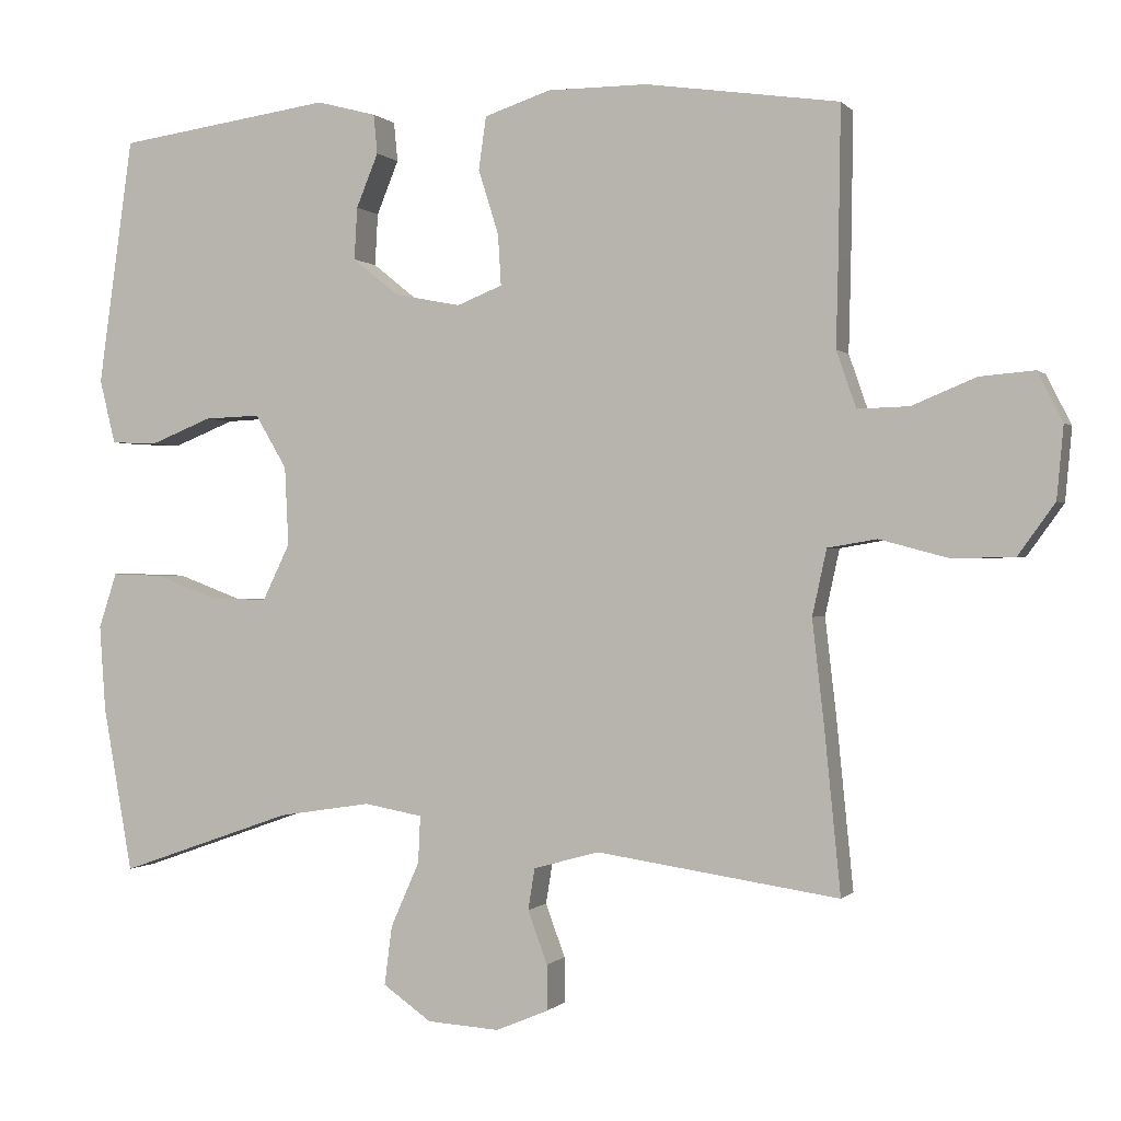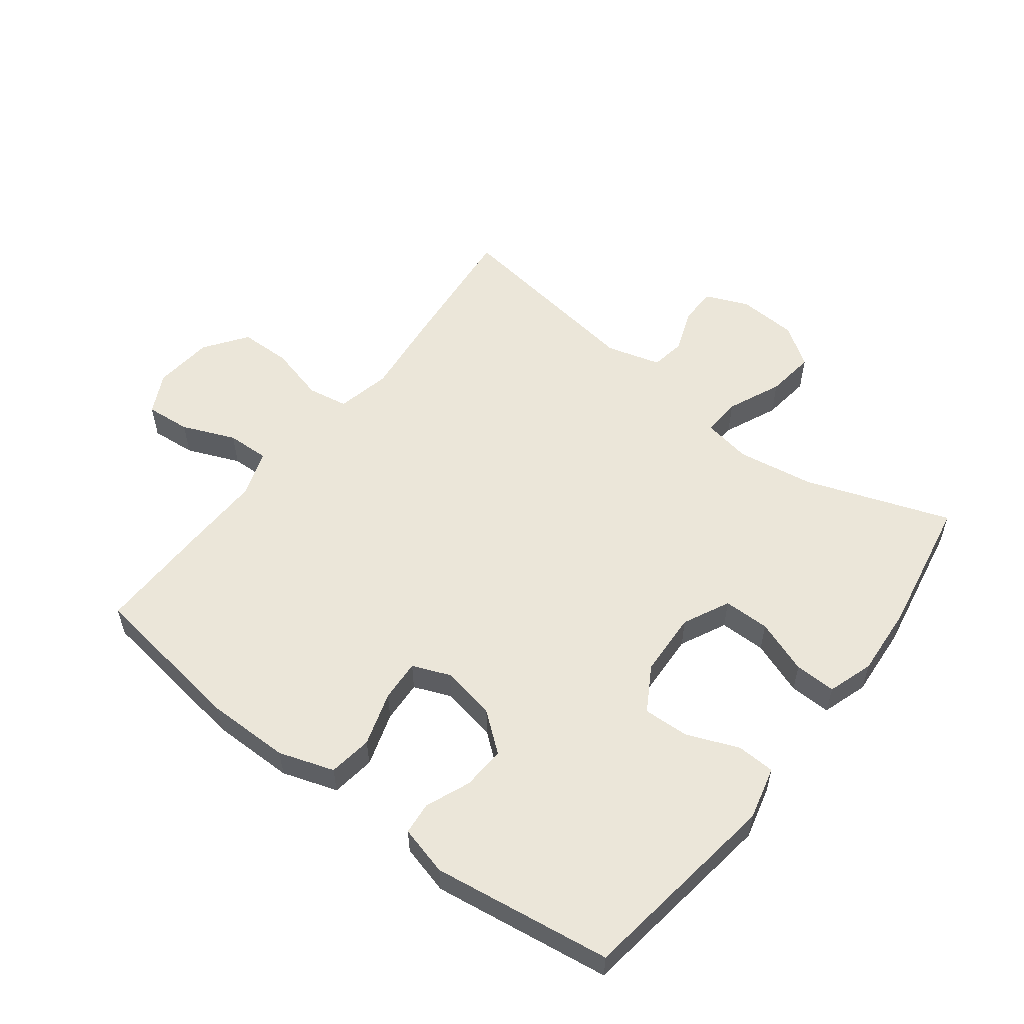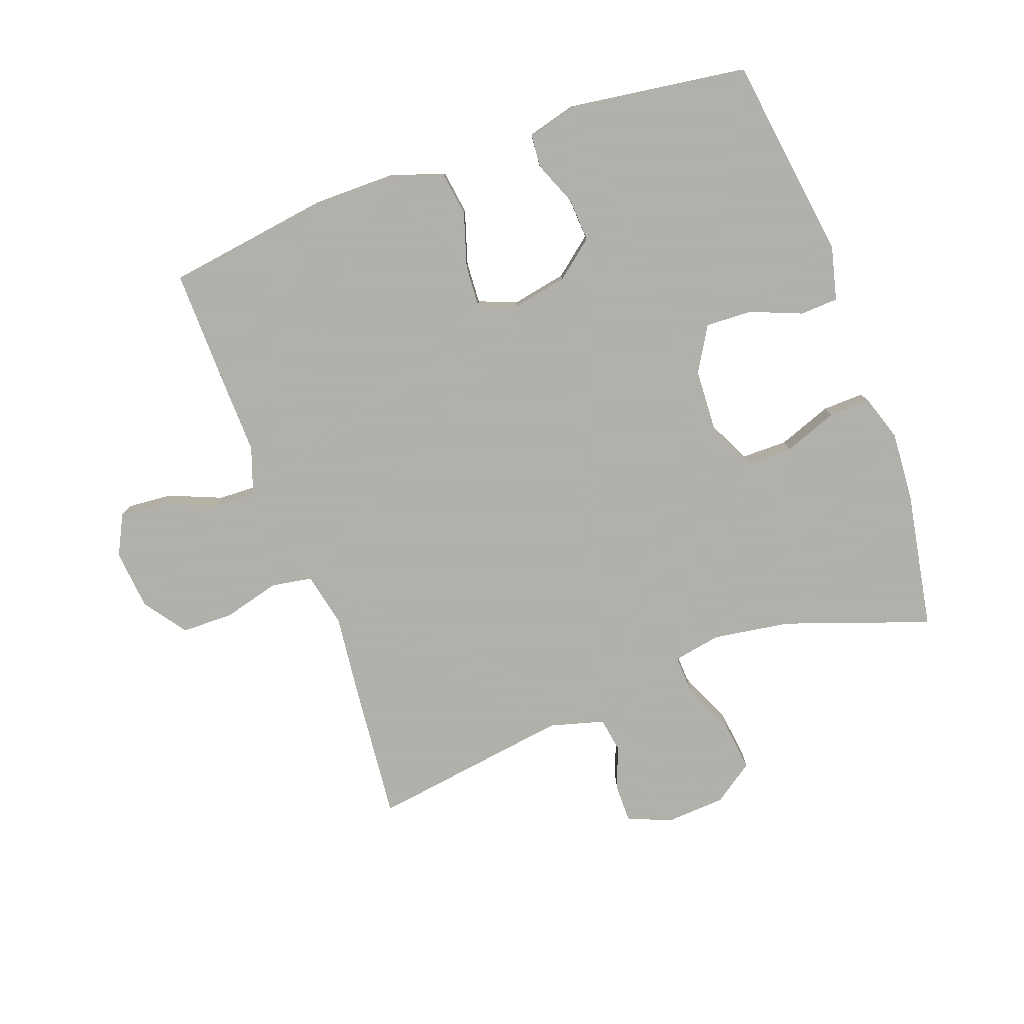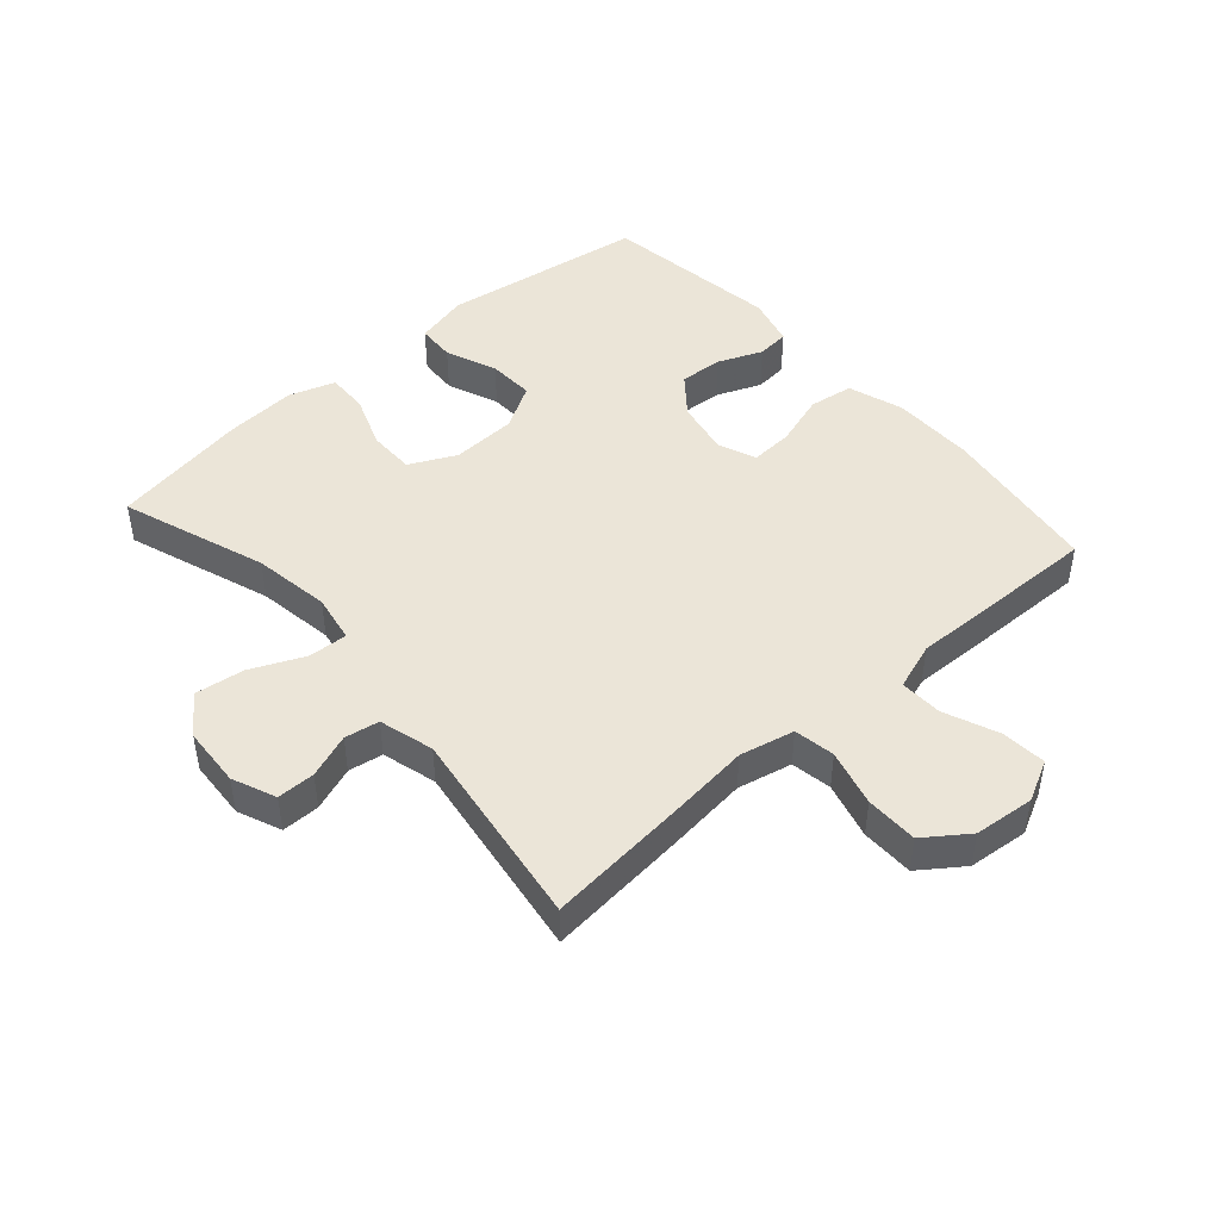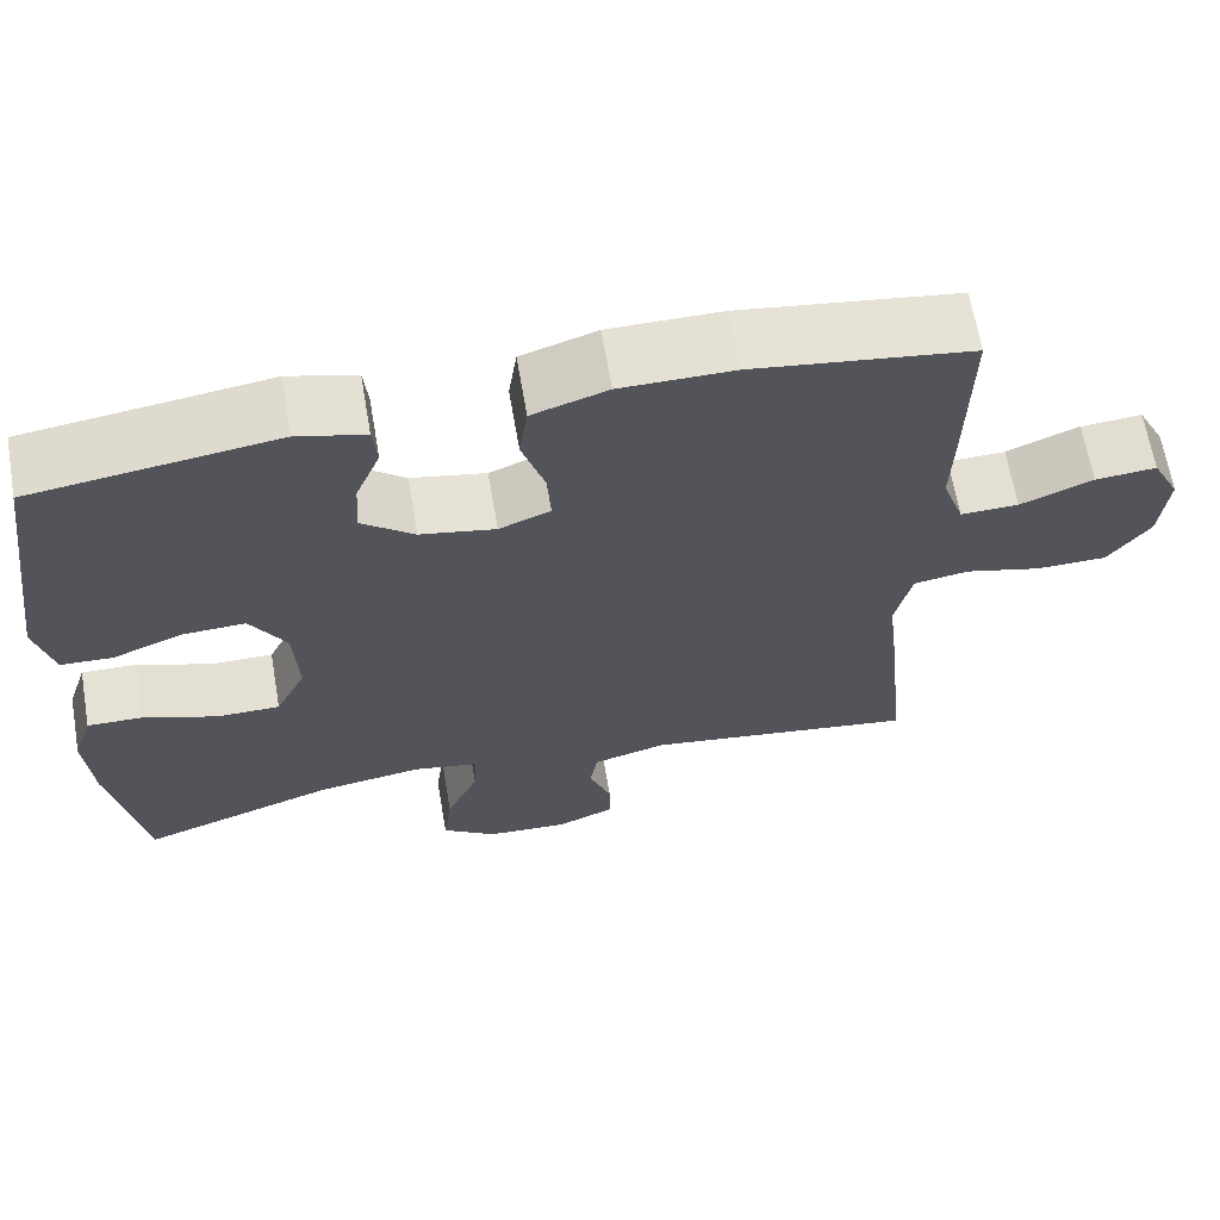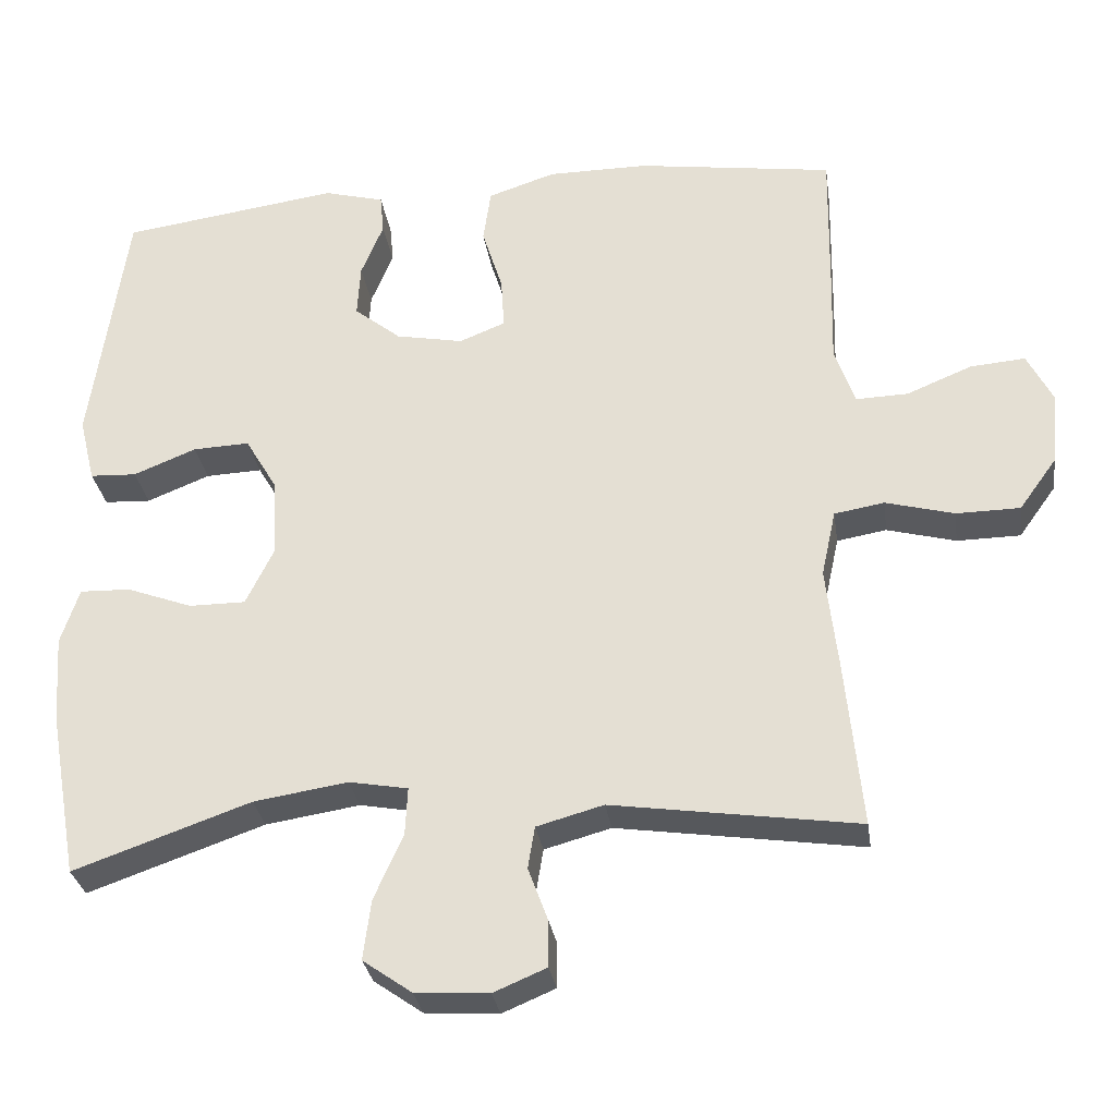
<metadata>
{"format":"obj","ext":"obj","renderer":"f3d","projection":"perspective","resolution":1024,"background":"white","views":[{"elev":-0.1,"azim":-160.8,"up":"+Z"},{"elev":55.4,"azim":37.4,"up":"+Y"},{"elev":-78.4,"azim":20.0,"up":"+Y"},{"elev":46.0,"azim":-131.3,"up":"+Y"},{"elev":65.4,"azim":170.2,"up":"+Z"},{"elev":-30.1,"azim":-171.7,"up":"+Z"}]}
</metadata>
<code>
v -0.5 0.07 0.5
v -0.244 0.07 0.537
v -0.112 0.07 0.537
v -0.024 0.07 0.508
v -0.014 0.07 0.438
v -0.041 0.07 0.352
v -0.045 0.07 0.285
v 0.015 0.07 0.261
v 0.103 0.07 0.278
v 0.164 0.07 0.327
v 0.16 0.07 0.396
v 0.131 0.07 0.467
v 0.136 0.07 0.519
v 0.215 0.07 0.54
v 0.5 0.07 0.5
v 0.546 0.07 0.173
v 0.525 0.07 0.088
v 0.464 0.07 0.085
v 0.382 0.07 0.118
v 0.308 0.07 0.121
v 0.266 0.07 0.05
v 0.261 0.07 -0.054
v 0.297 0.07 -0.128
v 0.371 0.07 -0.128
v 0.457 0.07 -0.096
v 0.523 0.07 -0.094
v 0.547 0.07 -0.167
v 0.539 0.07 -0.281
v 0.5 0.07 -0.5
v 0.269 0.07 -0.419
v 0.146 0.07 -0.4
v 0.069 0.07 -0.414
v 0.072 0.07 -0.476
v 0.11 0.07 -0.562
v 0.12 0.07 -0.64
v 0.056 0.07 -0.685
v -0.04 0.07 -0.691
v -0.109 0.07 -0.662
v -0.109 0.07 -0.602
v -0.083 0.07 -0.532
v -0.092 0.07 -0.477
v -0.179 0.07 -0.453
v -0.5 0.07 -0.5
v -0.478 0.07 -0.278
v -0.463 0.07 -0.147
v -0.482 0.07 -0.06
v -0.547 0.07 -0.049
v -0.637 0.07 -0.073
v -0.72 0.07 -0.072
v -0.769 0.07 -0.004
v -0.778 0.07 0.092
v -0.745 0.07 0.157
v -0.673 0.07 0.151
v -0.588 0.07 0.116
v -0.52 0.07 0.114
v -0.494 0.07 0.189
v -0.497 0.07 0.307
v -0.5 0 0.5
v -0.244 0 0.537
v -0.112 0 0.537
v -0.024 0 0.508
v -0.014 0 0.438
v -0.041 0 0.352
v -0.045 0 0.285
v 0.015 0 0.261
v 0.103 0 0.278
v 0.164 0 0.327
v 0.16 0 0.396
v 0.131 0 0.467
v 0.136 0 0.519
v 0.215 0 0.54
v 0.5 0 0.5
v 0.546 0 0.173
v 0.525 0 0.088
v 0.464 0 0.085
v 0.382 0 0.118
v 0.308 0 0.121
v 0.266 0 0.05
v 0.261 0 -0.054
v 0.297 0 -0.128
v 0.371 0 -0.128
v 0.457 0 -0.096
v 0.523 0 -0.094
v 0.547 0 -0.167
v 0.539 0 -0.281
v 0.5 0 -0.5
v 0.269 0 -0.419
v 0.146 0 -0.4
v 0.069 0 -0.414
v 0.072 0 -0.476
v 0.11 0 -0.562
v 0.12 0 -0.64
v 0.056 0 -0.685
v -0.04 0 -0.691
v -0.109 0 -0.662
v -0.109 0 -0.602
v -0.083 0 -0.532
v -0.092 0 -0.477
v -0.179 0 -0.453
v -0.5 0 -0.5
v -0.478 0 -0.278
v -0.463 0 -0.147
v -0.482 0 -0.06
v -0.547 0 -0.049
v -0.637 0 -0.073
v -0.72 0 -0.072
v -0.769 0 -0.004
v -0.778 0 0.092
v -0.745 0 0.157
v -0.673 0 0.151
v -0.588 0 0.116
v -0.52 0 0.114
v -0.494 0 0.189
v -0.497 0 0.307
f 56 57 1 2
f 55 56 2 3
f 51 52 53 54
f 51 54 55
f 50 51 55
f 47 48 49 50
f 46 47 50 55
f 42 43 44 45
f 41 42 45 46
f 37 38 39 40
f 37 40 41
f 36 37 41
f 33 34 35 36
f 32 33 36 41
f 27 28 29 30
f 27 30 31
f 24 25 26 27
f 23 24 27 31
f 22 23 31 32
f 16 17 18 19
f 16 19 20
f 15 16 20
f 14 15 20 21
f 11 12 13 14
f 10 11 14 21
f 3 4 5 6
f 3 6 7
f 55 3 7
f 46 55 7 8
f 41 46 8 9
f 21 22 32 41
f 9 10 21 41
f 59 58 114 113
f 60 59 113 112
f 111 110 109 108
f 112 111 108
f 112 108 107
f 107 106 105 104
f 112 107 104 103
f 102 101 100 99
f 103 102 99 98
f 97 96 95 94
f 98 97 94
f 98 94 93
f 93 92 91 90
f 98 93 90 89
f 87 86 85 84
f 88 87 84
f 84 83 82 81
f 88 84 81 80
f 89 88 80 79
f 76 75 74 73
f 77 76 73
f 77 73 72
f 78 77 72 71
f 71 70 69 68
f 78 71 68 67
f 63 62 61 60
f 64 63 60
f 64 60 112
f 65 64 112 103
f 66 65 103 98
f 98 89 79 78
f 98 78 67 66
f 1 58 59 2
f 2 59 60 3
f 3 60 61 4
f 4 61 62 5
f 5 62 63 6
f 6 63 64 7
f 7 64 65 8
f 8 65 66 9
f 9 66 67 10
f 10 67 68 11
f 11 68 69 12
f 12 69 70 13
f 13 70 71 14
f 14 71 72 15
f 15 72 73 16
f 16 73 74 17
f 17 74 75 18
f 18 75 76 19
f 19 76 77 20
f 20 77 78 21
f 21 78 79 22
f 22 79 80 23
f 23 80 81 24
f 24 81 82 25
f 25 82 83 26
f 26 83 84 27
f 27 84 85 28
f 28 85 86 29
f 29 86 87 30
f 30 87 88 31
f 31 88 89 32
f 32 89 90 33
f 33 90 91 34
f 34 91 92 35
f 35 92 93 36
f 36 93 94 37
f 37 94 95 38
f 38 95 96 39
f 39 96 97 40
f 40 97 98 41
f 41 98 99 42
f 42 99 100 43
f 43 100 101 44
f 44 101 102 45
f 45 102 103 46
f 46 103 104 47
f 47 104 105 48
f 48 105 106 49
f 49 106 107 50
f 50 107 108 51
f 51 108 109 52
f 52 109 110 53
f 53 110 111 54
f 54 111 112 55
f 55 112 113 56
f 56 113 114 57
f 57 114 58 1

</code>
